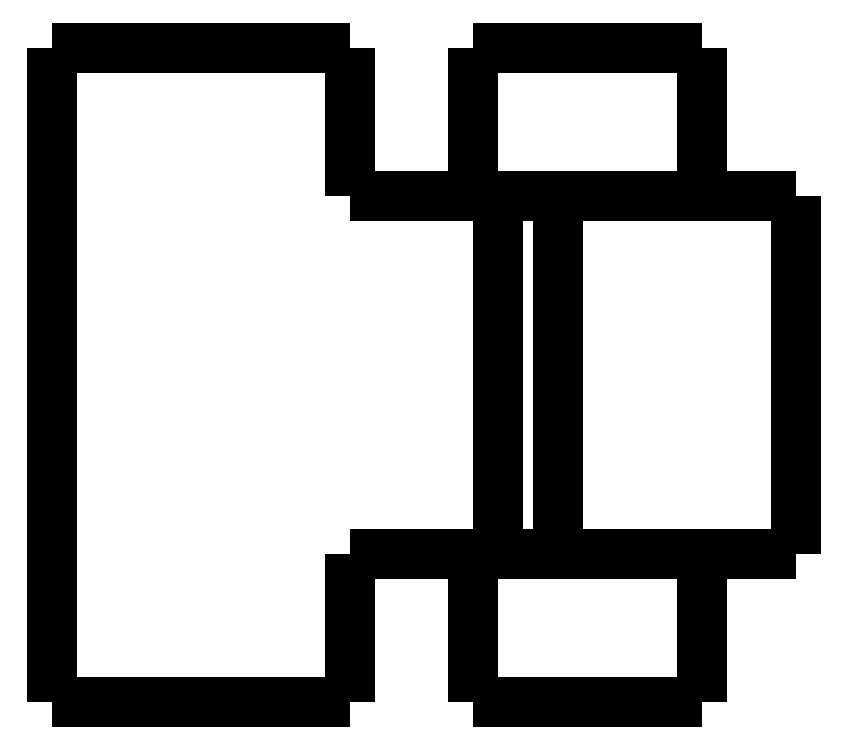
<metadata>
{"format":"dxf","ext":"dxf","renderer":"ezdxf+matplotlib","layout":"modelspace","background":"white","min_lineweight":24,"dpi":150}
</metadata>
<code>
0
SECTION
2
ENTITIES
0
LWPOLYLINE
8
0
90
51
70
0
10
11.85
20
-11
10
11.85
20
-10.9
10
11.85
20
-10.8
10
11.85
20
-10.7
10
11.85
20
-10.6
10
11.85
20
-10.5
10
11.85
20
-10.4
10
11.85
20
-10.3
10
11.85
20
-10.2
10
11.85
20
-10.1
10
11.85
20
-10
10
11.85
20
-9.9
10
11.85
20
-9.8
10
11.85
20
-9.7
10
11.85
20
-9.6
10
11.85
20
-9.5
10
11.85
20
-9.4
10
11.85
20
-9.3
10
11.85
20
-9.2
10
11.85
20
-9.1
10
11.85
20
-9
10
11.85
20
-8.9
10
11.85
20
-8.8
10
11.85
20
-8.7
10
11.85
20
-8.6
10
11.85
20
-8.5
10
11.85
20
-8.4
10
11.85
20
-8.3
10
11.85
20
-8.2
10
11.85
20
-8.1
10
11.85
20
-8
10
11.85
20
-7.9
10
11.85
20
-7.8
10
11.85
20
-7.7
10
11.85
20
-7.6
10
11.85
20
-7.5
10
11.85
20
-7.4
10
11.85
20
-7.3
10
11.85
20
-7.2
10
11.85
20
-7.1
10
11.85
20
-7
10
11.85
20
-6.9
10
11.85
20
-6.8
10
11.85
20
-6.7
10
11.85
20
-6.6
10
11.85
20
-6.5
10
11.85
20
-6.4
10
11.85
20
-6.3
10
11.85
20
-6.2
10
11.85
20
-6.1
10
11.85
20
-6
0
LWPOLYLINE
8
0
90
51
70
0
10
4.15
20
-11
10
4.15
20
-10.9
10
4.15
20
-10.8
10
4.15
20
-10.7
10
4.15
20
-10.6
10
4.15
20
-10.5
10
4.15
20
-10.4
10
4.15
20
-10.3
10
4.15
20
-10.2
10
4.15
20
-10.1
10
4.15
20
-10
10
4.15
20
-9.9
10
4.15
20
-9.8
10
4.15
20
-9.7
10
4.15
20
-9.6
10
4.15
20
-9.5
10
4.15
20
-9.4
10
4.15
20
-9.3
10
4.15
20
-9.2
10
4.15
20
-9.1
10
4.15
20
-9
10
4.15
20
-8.9
10
4.15
20
-8.8
10
4.15
20
-8.7
10
4.15
20
-8.6
10
4.15
20
-8.5
10
4.15
20
-8.4
10
4.15
20
-8.3
10
4.15
20
-8.2
10
4.15
20
-8.1
10
4.15
20
-8
10
4.15
20
-7.9
10
4.15
20
-7.8
10
4.15
20
-7.7
10
4.15
20
-7.6
10
4.15
20
-7.5
10
4.15
20
-7.4
10
4.15
20
-7.3
10
4.15
20
-7.2
10
4.15
20
-7.1
10
4.15
20
-7
10
4.15
20
-6.9
10
4.15
20
-6.8
10
4.15
20
-6.7
10
4.15
20
-6.6
10
4.15
20
-6.5
10
4.15
20
-6.4
10
4.15
20
-6.3
10
4.15
20
-6.2
10
4.15
20
-6.1
10
4.15
20
-6
0
LWPOLYLINE
8
0
90
51
70
0
10
11.85
20
6
10
11.85
20
6.1
10
11.85
20
6.2
10
11.85
20
6.3
10
11.85
20
6.4
10
11.85
20
6.5
10
11.85
20
6.6
10
11.85
20
6.7
10
11.85
20
6.8
10
11.85
20
6.9
10
11.85
20
7
10
11.85
20
7.1
10
11.85
20
7.2
10
11.85
20
7.3
10
11.85
20
7.4
10
11.85
20
7.5
10
11.85
20
7.6
10
11.85
20
7.7
10
11.85
20
7.8
10
11.85
20
7.9
10
11.85
20
8
10
11.85
20
8.1
10
11.85
20
8.2
10
11.85
20
8.3
10
11.85
20
8.4
10
11.85
20
8.5
10
11.85
20
8.6
10
11.85
20
8.7
10
11.85
20
8.8
10
11.85
20
8.9
10
11.85
20
9
10
11.85
20
9.1
10
11.85
20
9.2
10
11.85
20
9.3
10
11.85
20
9.4
10
11.85
20
9.5
10
11.85
20
9.6
10
11.85
20
9.7
10
11.85
20
9.8
10
11.85
20
9.9
10
11.85
20
10
10
11.85
20
10.1
10
11.85
20
10.2
10
11.85
20
10.3
10
11.85
20
10.4
10
11.85
20
10.5
10
11.85
20
10.6
10
11.85
20
10.7
10
11.85
20
10.8
10
11.85
20
10.9
10
11.85
20
11
0
LWPOLYLINE
8
0
90
51
70
0
10
4.15
20
6
10
4.15
20
6.1
10
4.15
20
6.2
10
4.15
20
6.3
10
4.15
20
6.4
10
4.15
20
6.5
10
4.15
20
6.6
10
4.15
20
6.7
10
4.15
20
6.8
10
4.15
20
6.9
10
4.15
20
7
10
4.15
20
7.1
10
4.15
20
7.2
10
4.15
20
7.3
10
4.15
20
7.4
10
4.15
20
7.5
10
4.15
20
7.6
10
4.15
20
7.7
10
4.15
20
7.8
10
4.15
20
7.9
10
4.15
20
8
10
4.15
20
8.1
10
4.15
20
8.2
10
4.15
20
8.3
10
4.15
20
8.4
10
4.15
20
8.5
10
4.15
20
8.6
10
4.15
20
8.7
10
4.15
20
8.8
10
4.15
20
8.9
10
4.15
20
9
10
4.15
20
9.1
10
4.15
20
9.2
10
4.15
20
9.3
10
4.15
20
9.4
10
4.15
20
9.5
10
4.15
20
9.6
10
4.15
20
9.7
10
4.15
20
9.8
10
4.15
20
9.9
10
4.15
20
10
10
4.15
20
10.1
10
4.15
20
10.2
10
4.15
20
10.3
10
4.15
20
10.4
10
4.15
20
10.5
10
4.15
20
10.6
10
4.15
20
10.7
10
4.15
20
10.8
10
4.15
20
10.9
10
4.15
20
11
0
LWPOLYLINE
8
0
90
51
70
0
10
0
20
11
10
0
20
10.9
10
0
20
10.8
10
0
20
10.7
10
0
20
10.6
10
0
20
10.5
10
0
20
10.4
10
0
20
10.3
10
0
20
10.2
10
0
20
10.1
10
0
20
10
10
0
20
9.9
10
0
20
9.8
10
0
20
9.7
10
0
20
9.6
10
0
20
9.5
10
0
20
9.4
10
0
20
9.3
10
0
20
9.2
10
0
20
9.1
10
0
20
9
10
0
20
8.9
10
0
20
8.8
10
0
20
8.7
10
0
20
8.6
10
0
20
8.5
10
0
20
8.4
10
0
20
8.3
10
0
20
8.2
10
0
20
8.1
10
0
20
8
10
0
20
7.9
10
0
20
7.8
10
0
20
7.7
10
0
20
7.6
10
0
20
7.5
10
0
20
7.4
10
0
20
7.3
10
0
20
7.2
10
0
20
7.1
10
0
20
7
10
0
20
6.9
10
0
20
6.8
10
0
20
6.7
10
0
20
6.6
10
0
20
6.5
10
0
20
6.4
10
0
20
6.3
10
0
20
6.2
10
0
20
6.1
10
0
20
6
0
LWPOLYLINE
8
0
90
51
70
0
10
-10
20
11
10
-9.8
20
11
10
-9.6
20
11
10
-9.4
20
11
10
-9.2
20
11
10
-9
20
11
10
-8.8
20
11
10
-8.6
20
11
10
-8.4
20
11
10
-8.2
20
11
10
-8
20
11
10
-7.8
20
11
10
-7.6
20
11
10
-7.4
20
11
10
-7.2
20
11
10
-7
20
11
10
-6.8
20
11
10
-6.6
20
11
10
-6.4
20
11
10
-6.2
20
11
10
-6
20
11
10
-5.8
20
11
10
-5.6
20
11
10
-5.4
20
11
10
-5.2
20
11
10
-5
20
11
10
-4.8
20
11
10
-4.6
20
11
10
-4.4
20
11
10
-4.2
20
11
10
-4
20
11
10
-3.8
20
11
10
-3.6
20
11
10
-3.4
20
11
10
-3.2
20
11
10
-3
20
11
10
-2.8
20
11
10
-2.6
20
11
10
-2.4
20
11
10
-2.2
20
11
10
-2
20
11
10
-1.8
20
11
10
-1.6
20
11
10
-1.4
20
11
10
-1.2
20
11
10
-1
20
11
10
-0.8
20
11
10
-0.6
20
11
10
-0.4
20
11
10
-0.2
20
11
10
0
20
11
0
LWPOLYLINE
8
0
90
51
70
0
10
-10
20
-11
10
-10
20
-10.56
10
-10
20
-10.12
10
-10
20
-9.68
10
-10
20
-9.24
10
-10
20
-8.8
10
-10
20
-8.36
10
-10
20
-7.92
10
-10
20
-7.48
10
-10
20
-7.04
10
-10
20
-6.6
10
-10
20
-6.16
10
-10
20
-5.72
10
-10
20
-5.28
10
-10
20
-4.84
10
-10
20
-4.4
10
-10
20
-3.96
10
-10
20
-3.52
10
-10
20
-3.08
10
-10
20
-2.64
10
-10
20
-2.2
10
-10
20
-1.76
10
-10
20
-1.32
10
-10
20
-0.88
10
-10
20
-0.44
10
-10
20
0
10
-10
20
0.44
10
-10
20
0.88
10
-10
20
1.32
10
-10
20
1.76
10
-10
20
2.2
10
-10
20
2.64
10
-10
20
3.08
10
-10
20
3.52
10
-10
20
3.96
10
-10
20
4.4
10
-10
20
4.84
10
-10
20
5.28
10
-10
20
5.72
10
-10
20
6.16
10
-10
20
6.6
10
-10
20
7.04
10
-10
20
7.48
10
-10
20
7.92
10
-10
20
8.36
10
-10
20
8.8
10
-10
20
9.24
10
-10
20
9.68
10
-10
20
10.12
10
-10
20
10.56
10
-10
20
11
0
LWPOLYLINE
8
0
90
51
70
0
10
0
20
-11
10
-0.2
20
-11
10
-0.4
20
-11
10
-0.6
20
-11
10
-0.8
20
-11
10
-1
20
-11
10
-1.2
20
-11
10
-1.4
20
-11
10
-1.6
20
-11
10
-1.8
20
-11
10
-2
20
-11
10
-2.2
20
-11
10
-2.4
20
-11
10
-2.6
20
-11
10
-2.8
20
-11
10
-3
20
-11
10
-3.2
20
-11
10
-3.4
20
-11
10
-3.6
20
-11
10
-3.8
20
-11
10
-4
20
-11
10
-4.2
20
-11
10
-4.4
20
-11
10
-4.6
20
-11
10
-4.8
20
-11
10
-5
20
-11
10
-5.2
20
-11
10
-5.4
20
-11
10
-5.6
20
-11
10
-5.8
20
-11
10
-6
20
-11
10
-6.2
20
-11
10
-6.4
20
-11
10
-6.6
20
-11
10
-6.8
20
-11
10
-7
20
-11
10
-7.2
20
-11
10
-7.4
20
-11
10
-7.6
20
-11
10
-7.8
20
-11
10
-8
20
-11
10
-8.2
20
-11
10
-8.4
20
-11
10
-8.6
20
-11
10
-8.8
20
-11
10
-9
20
-11
10
-9.2
20
-11
10
-9.4
20
-11
10
-9.6
20
-11
10
-9.8
20
-11
10
-10
20
-11
0
LWPOLYLINE
8
0
90
51
70
0
10
0
20
-6
10
0
20
-6.1
10
0
20
-6.2
10
0
20
-6.3
10
0
20
-6.4
10
0
20
-6.5
10
0
20
-6.6
10
0
20
-6.7
10
0
20
-6.8
10
0
20
-6.9
10
0
20
-7
10
0
20
-7.1
10
0
20
-7.2
10
0
20
-7.3
10
0
20
-7.4
10
0
20
-7.5
10
0
20
-7.6
10
0
20
-7.7
10
0
20
-7.8
10
0
20
-7.9
10
0
20
-8
10
0
20
-8.1
10
0
20
-8.2
10
0
20
-8.3
10
0
20
-8.4
10
0
20
-8.5
10
0
20
-8.6
10
0
20
-8.7
10
0
20
-8.8
10
0
20
-8.9
10
0
20
-9
10
0
20
-9.1
10
0
20
-9.2
10
0
20
-9.3
10
0
20
-9.4
10
0
20
-9.5
10
0
20
-9.6
10
0
20
-9.7
10
0
20
-9.8
10
0
20
-9.9
10
0
20
-10
10
0
20
-10.1
10
0
20
-10.2
10
0
20
-10.3
10
0
20
-10.4
10
0
20
-10.5
10
0
20
-10.6
10
0
20
-10.7
10
0
20
-10.8
10
0
20
-10.9
10
0
20
-11
0
LWPOLYLINE
8
0
90
51
70
0
10
0
20
-6
10
0.1
20
-6
10
0.2
20
-6
10
0.3
20
-6
10
0.4
20
-6
10
0.5
20
-6
10
0.6
20
-6
10
0.7
20
-6
10
0.8
20
-6
10
0.9
20
-6
10
1
20
-6
10
1.1
20
-6
10
1.2
20
-6
10
1.3
20
-6
10
1.4
20
-6
10
1.5
20
-6
10
1.6
20
-6
10
1.7
20
-6
10
1.8
20
-6
10
1.9
20
-6
10
2
20
-6
10
2.1
20
-6
10
2.2
20
-6
10
2.3
20
-6
10
2.4
20
-6
10
2.5
20
-6
10
2.6
20
-6
10
2.7
20
-6
10
2.8
20
-6
10
2.9
20
-6
10
3
20
-6
10
3.1
20
-6
10
3.2
20
-6
10
3.3
20
-6
10
3.4
20
-6
10
3.5
20
-6
10
3.6
20
-6
10
3.7
20
-6
10
3.8
20
-6
10
3.9
20
-6
10
4
20
-6
10
4.1
20
-6
10
4.2
20
-6
10
4.3
20
-6
10
4.4
20
-6
10
4.5
20
-6
10
4.6
20
-6
10
4.7
20
-6
10
4.8
20
-6
10
4.9
20
-6
10
5
20
-6
0
LWPOLYLINE
8
0
90
51
70
0
10
0
20
6
10
0.1
20
6
10
0.2
20
6
10
0.3
20
6
10
0.4
20
6
10
0.5
20
6
10
0.6
20
6
10
0.7
20
6
10
0.8
20
6
10
0.9
20
6
10
1
20
6
10
1.1
20
6
10
1.2
20
6
10
1.3
20
6
10
1.4
20
6
10
1.5
20
6
10
1.6
20
6
10
1.7
20
6
10
1.8
20
6
10
1.9
20
6
10
2
20
6
10
2.1
20
6
10
2.2
20
6
10
2.3
20
6
10
2.4
20
6
10
2.5
20
6
10
2.6
20
6
10
2.7
20
6
10
2.8
20
6
10
2.9
20
6
10
3
20
6
10
3.1
20
6
10
3.2
20
6
10
3.3
20
6
10
3.4
20
6
10
3.5
20
6
10
3.6
20
6
10
3.7
20
6
10
3.8
20
6
10
3.9
20
6
10
4
20
6
10
4.1
20
6
10
4.2
20
6
10
4.3
20
6
10
4.4
20
6
10
4.5
20
6
10
4.6
20
6
10
4.7
20
6
10
4.8
20
6
10
4.9
20
6
10
5
20
6
0
LWPOLYLINE
8
0
90
51
70
0
10
7
20
-6
10
6.96
20
-6
10
6.92
20
-6
10
6.88
20
-6
10
6.84
20
-6
10
6.8
20
-6
10
6.76
20
-6
10
6.72
20
-6
10
6.68
20
-6
10
6.64
20
-6
10
6.6
20
-6
10
6.56
20
-6
10
6.52
20
-6
10
6.48
20
-6
10
6.44
20
-6
10
6.4
20
-6
10
6.36
20
-6
10
6.32
20
-6
10
6.28
20
-6
10
6.24
20
-6
10
6.2
20
-6
10
6.16
20
-6
10
6.12
20
-6
10
6.08
20
-6
10
6.04
20
-6
10
6
20
-6
10
5.96
20
-6
10
5.92
20
-6
10
5.88
20
-6
10
5.84
20
-6
10
5.8
20
-6
10
5.76
20
-6
10
5.72
20
-6
10
5.68
20
-6
10
5.64
20
-6
10
5.6
20
-6
10
5.56
20
-6
10
5.52
20
-6
10
5.48
20
-6
10
5.44
20
-6
10
5.4
20
-6
10
5.36
20
-6
10
5.32
20
-6
10
5.28
20
-6
10
5.24
20
-6
10
5.2
20
-6
10
5.16
20
-6
10
5.12
20
-6
10
5.08
20
-6
10
5.04
20
-6
10
5
20
-6
0
LWPOLYLINE
8
0
90
51
70
0
10
7
20
-6
10
7.16
20
-6
10
7.32
20
-6
10
7.48
20
-6
10
7.64
20
-6
10
7.8
20
-6
10
7.96
20
-6
10
8.12
20
-6
10
8.28
20
-6
10
8.44
20
-6
10
8.6
20
-6
10
8.76
20
-6
10
8.92
20
-6
10
9.08
20
-6
10
9.24
20
-6
10
9.4
20
-6
10
9.56
20
-6
10
9.72
20
-6
10
9.88
20
-6
10
10.04
20
-6
10
10.2
20
-6
10
10.36
20
-6
10
10.52
20
-6
10
10.68
20
-6
10
10.84
20
-6
10
11
20
-6
10
11.16
20
-6
10
11.32
20
-6
10
11.48
20
-6
10
11.64
20
-6
10
11.8
20
-6
10
11.96
20
-6
10
12.12
20
-6
10
12.28
20
-6
10
12.44
20
-6
10
12.6
20
-6
10
12.76
20
-6
10
12.92
20
-6
10
13.08
20
-6
10
13.24
20
-6
10
13.4
20
-6
10
13.56
20
-6
10
13.72
20
-6
10
13.88
20
-6
10
14.04
20
-6
10
14.2
20
-6
10
14.36
20
-6
10
14.52
20
-6
10
14.68
20
-6
10
14.84
20
-6
10
15
20
-6
0
LWPOLYLINE
8
0
90
51
70
0
10
4.15
20
-11
10
4.177
20
-11
10
4.204
20
-11
10
4.231
20
-11
10
4.281
20
-11
10
4.36
20
-11
10
4.44
20
-11
10
4.52
20
-11
10
4.641
20
-11
10
4.77
20
-11
10
4.898
20
-11
10
5.039
20
-11
10
5.209
20
-11
10
5.38
20
-11
10
5.551
20
-11
10
5.746
20
-11
10
5.95
20
-11
10
6.154
20
-11
10
6.362
20
-11
10
6.59
20
-11
10
6.818
20
-11
10
7.046
20
-11
10
7.28
20
-11
10
7.52
20
-11
10
7.76
20
-11
10
8
20
-11
10
8.24
20
-11
10
8.48
20
-11
10
8.72
20
-11
10
8.954
20
-11
10
9.182
20
-11
10
9.41
20
-11
10
9.638
20
-11
10
9.846
20
-11
10
10.05
20
-11
10
10.25
20
-11
10
10.45
20
-11
10
10.62
20
-11
10
10.79
20
-11
10
10.96
20
-11
10
11.1
20
-11
10
11.23
20
-11
10
11.36
20
-11
10
11.48
20
-11
10
11.56
20
-11
10
11.64
20
-11
10
11.72
20
-11
10
11.77
20
-11
10
11.8
20
-11
10
11.82
20
-11
10
11.85
20
-11
0
LWPOLYLINE
8
0
90
51
70
0
10
4.15
20
11
10
4.177
20
11
10
4.204
20
11
10
4.231
20
11
10
4.281
20
11
10
4.36
20
11
10
4.44
20
11
10
4.52
20
11
10
4.641
20
11
10
4.77
20
11
10
4.898
20
11
10
5.039
20
11
10
5.209
20
11
10
5.38
20
11
10
5.551
20
11
10
5.746
20
11
10
5.95
20
11
10
6.154
20
11
10
6.362
20
11
10
6.59
20
11
10
6.818
20
11
10
7.046
20
11
10
7.28
20
11
10
7.52
20
11
10
7.76
20
11
10
8
20
11
10
8.24
20
11
10
8.48
20
11
10
8.72
20
11
10
8.954
20
11
10
9.182
20
11
10
9.41
20
11
10
9.638
20
11
10
9.846
20
11
10
10.05
20
11
10
10.25
20
11
10
10.45
20
11
10
10.62
20
11
10
10.79
20
11
10
10.96
20
11
10
11.1
20
11
10
11.23
20
11
10
11.36
20
11
10
11.48
20
11
10
11.56
20
11
10
11.64
20
11
10
11.72
20
11
10
11.77
20
11
10
11.8
20
11
10
11.82
20
11
10
11.85
20
11
0
LWPOLYLINE
8
0
90
51
70
0
10
5
20
6
10
5.04
20
6
10
5.08
20
6
10
5.12
20
6
10
5.16
20
6
10
5.2
20
6
10
5.24
20
6
10
5.28
20
6
10
5.32
20
6
10
5.36
20
6
10
5.4
20
6
10
5.44
20
6
10
5.48
20
6
10
5.52
20
6
10
5.56
20
6
10
5.6
20
6
10
5.64
20
6
10
5.68
20
6
10
5.72
20
6
10
5.76
20
6
10
5.8
20
6
10
5.84
20
6
10
5.88
20
6
10
5.92
20
6
10
5.96
20
6
10
6
20
6
10
6.04
20
6
10
6.08
20
6
10
6.12
20
6
10
6.16
20
6
10
6.2
20
6
10
6.24
20
6
10
6.28
20
6
10
6.32
20
6
10
6.36
20
6
10
6.4
20
6
10
6.44
20
6
10
6.48
20
6
10
6.52
20
6
10
6.56
20
6
10
6.6
20
6
10
6.64
20
6
10
6.68
20
6
10
6.72
20
6
10
6.76
20
6
10
6.8
20
6
10
6.84
20
6
10
6.88
20
6
10
6.92
20
6
10
6.96
20
6
10
7
20
6
0
LWPOLYLINE
8
0
90
51
70
0
10
7
20
6
10
7.16
20
6
10
7.32
20
6
10
7.48
20
6
10
7.64
20
6
10
7.8
20
6
10
7.96
20
6
10
8.12
20
6
10
8.28
20
6
10
8.44
20
6
10
8.6
20
6
10
8.76
20
6
10
8.92
20
6
10
9.08
20
6
10
9.24
20
6
10
9.4
20
6
10
9.56
20
6
10
9.72
20
6
10
9.88
20
6
10
10.04
20
6
10
10.2
20
6
10
10.36
20
6
10
10.52
20
6
10
10.68
20
6
10
10.84
20
6
10
11
20
6
10
11.16
20
6
10
11.32
20
6
10
11.48
20
6
10
11.64
20
6
10
11.8
20
6
10
11.96
20
6
10
12.12
20
6
10
12.28
20
6
10
12.44
20
6
10
12.6
20
6
10
12.76
20
6
10
12.92
20
6
10
13.08
20
6
10
13.24
20
6
10
13.4
20
6
10
13.56
20
6
10
13.72
20
6
10
13.88
20
6
10
14.04
20
6
10
14.2
20
6
10
14.36
20
6
10
14.52
20
6
10
14.68
20
6
10
14.84
20
6
10
15
20
6
0
LWPOLYLINE
8
0
90
51
70
0
10
7
20
6
10
7
20
5.76
10
7
20
5.52
10
7
20
5.28
10
7
20
5.04
10
7
20
4.8
10
7
20
4.56
10
7
20
4.32
10
7
20
4.08
10
7
20
3.84
10
7
20
3.6
10
7
20
3.36
10
7
20
3.12
10
7
20
2.88
10
7
20
2.64
10
7
20
2.4
10
7
20
2.16
10
7
20
1.92
10
7
20
1.68
10
7
20
1.44
10
7
20
1.2
10
7
20
0.96
10
7
20
0.72
10
7
20
0.48
10
7
20
0.24
10
7
20
0
10
7
20
-0.24
10
7
20
-0.48
10
7
20
-0.72
10
7
20
-0.96
10
7
20
-1.2
10
7
20
-1.44
10
7
20
-1.68
10
7
20
-1.92
10
7
20
-2.16
10
7
20
-2.4
10
7
20
-2.64
10
7
20
-2.88
10
7
20
-3.12
10
7
20
-3.36
10
7
20
-3.6
10
7
20
-3.84
10
7
20
-4.08
10
7
20
-4.32
10
7
20
-4.56
10
7
20
-4.8
10
7
20
-5.04
10
7
20
-5.28
10
7
20
-5.52
10
7
20
-5.76
10
7
20
-6
0
LWPOLYLINE
8
0
90
51
70
0
10
5
20
6
10
5
20
5.76
10
5
20
5.52
10
5
20
5.28
10
5
20
5.04
10
5
20
4.8
10
5
20
4.56
10
5
20
4.32
10
5
20
4.08
10
5
20
3.84
10
5
20
3.6
10
5
20
3.36
10
5
20
3.12
10
5
20
2.88
10
5
20
2.64
10
5
20
2.4
10
5
20
2.16
10
5
20
1.92
10
5
20
1.68
10
5
20
1.44
10
5
20
1.2
10
5
20
0.96
10
5
20
0.72
10
5
20
0.48
10
5
20
0.24
10
5
20
0
10
5
20
-0.24
10
5
20
-0.48
10
5
20
-0.72
10
5
20
-0.96
10
5
20
-1.2
10
5
20
-1.44
10
5
20
-1.68
10
5
20
-1.92
10
5
20
-2.16
10
5
20
-2.4
10
5
20
-2.64
10
5
20
-2.88
10
5
20
-3.12
10
5
20
-3.36
10
5
20
-3.6
10
5
20
-3.84
10
5
20
-4.08
10
5
20
-4.32
10
5
20
-4.56
10
5
20
-4.8
10
5
20
-5.04
10
5
20
-5.28
10
5
20
-5.52
10
5
20
-5.76
10
5
20
-6
0
LWPOLYLINE
8
0
90
51
70
0
10
15
20
-6
10
15
20
-5.76
10
15
20
-5.52
10
15
20
-5.28
10
15
20
-5.04
10
15
20
-4.8
10
15
20
-4.56
10
15
20
-4.32
10
15
20
-4.08
10
15
20
-3.84
10
15
20
-3.6
10
15
20
-3.36
10
15
20
-3.12
10
15
20
-2.88
10
15
20
-2.64
10
15
20
-2.4
10
15
20
-2.16
10
15
20
-1.92
10
15
20
-1.68
10
15
20
-1.44
10
15
20
-1.2
10
15
20
-0.96
10
15
20
-0.72
10
15
20
-0.48
10
15
20
-0.24
10
15
20
0
10
15
20
0.24
10
15
20
0.48
10
15
20
0.72
10
15
20
0.96
10
15
20
1.2
10
15
20
1.44
10
15
20
1.68
10
15
20
1.92
10
15
20
2.16
10
15
20
2.4
10
15
20
2.64
10
15
20
2.88
10
15
20
3.12
10
15
20
3.36
10
15
20
3.6
10
15
20
3.84
10
15
20
4.08
10
15
20
4.32
10
15
20
4.56
10
15
20
4.8
10
15
20
5.04
10
15
20
5.28
10
15
20
5.52
10
15
20
5.76
10
15
20
6
0
ENDSEC
0
EOF

</code>
